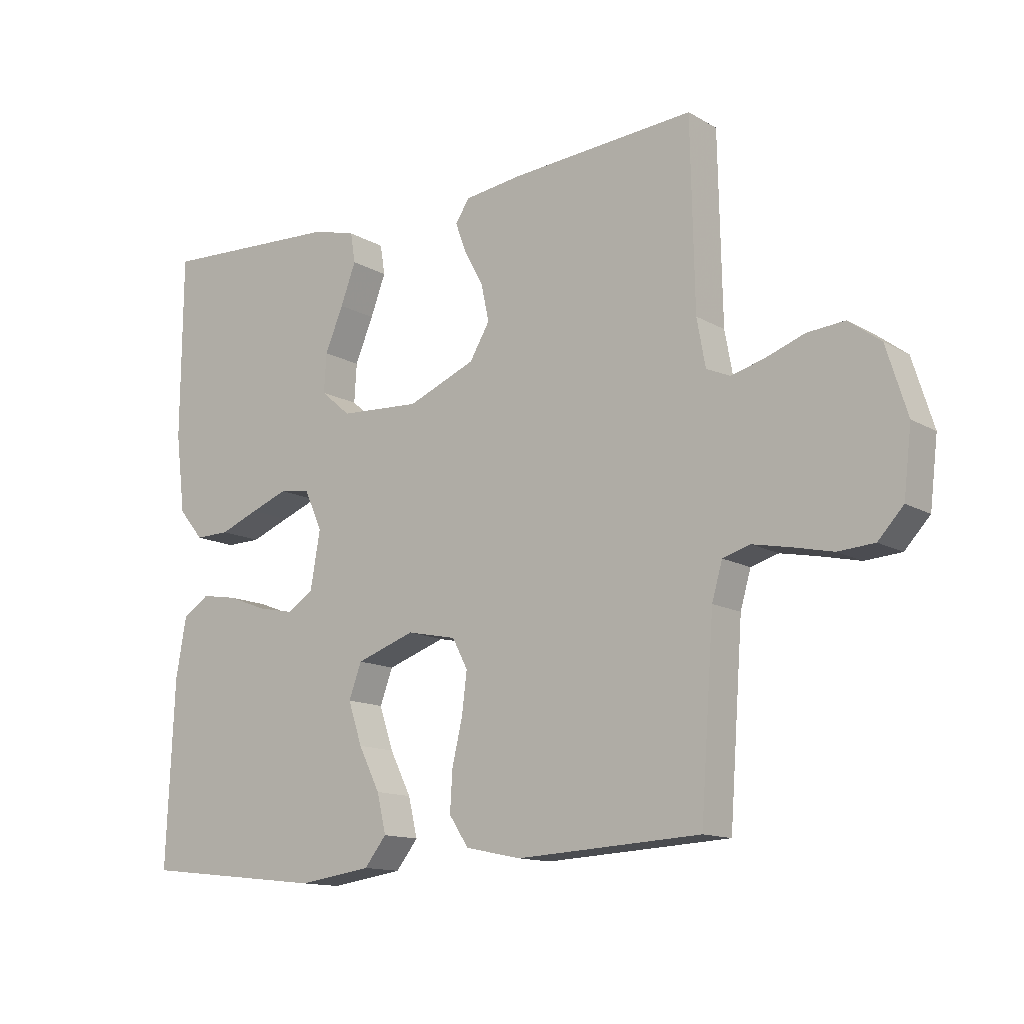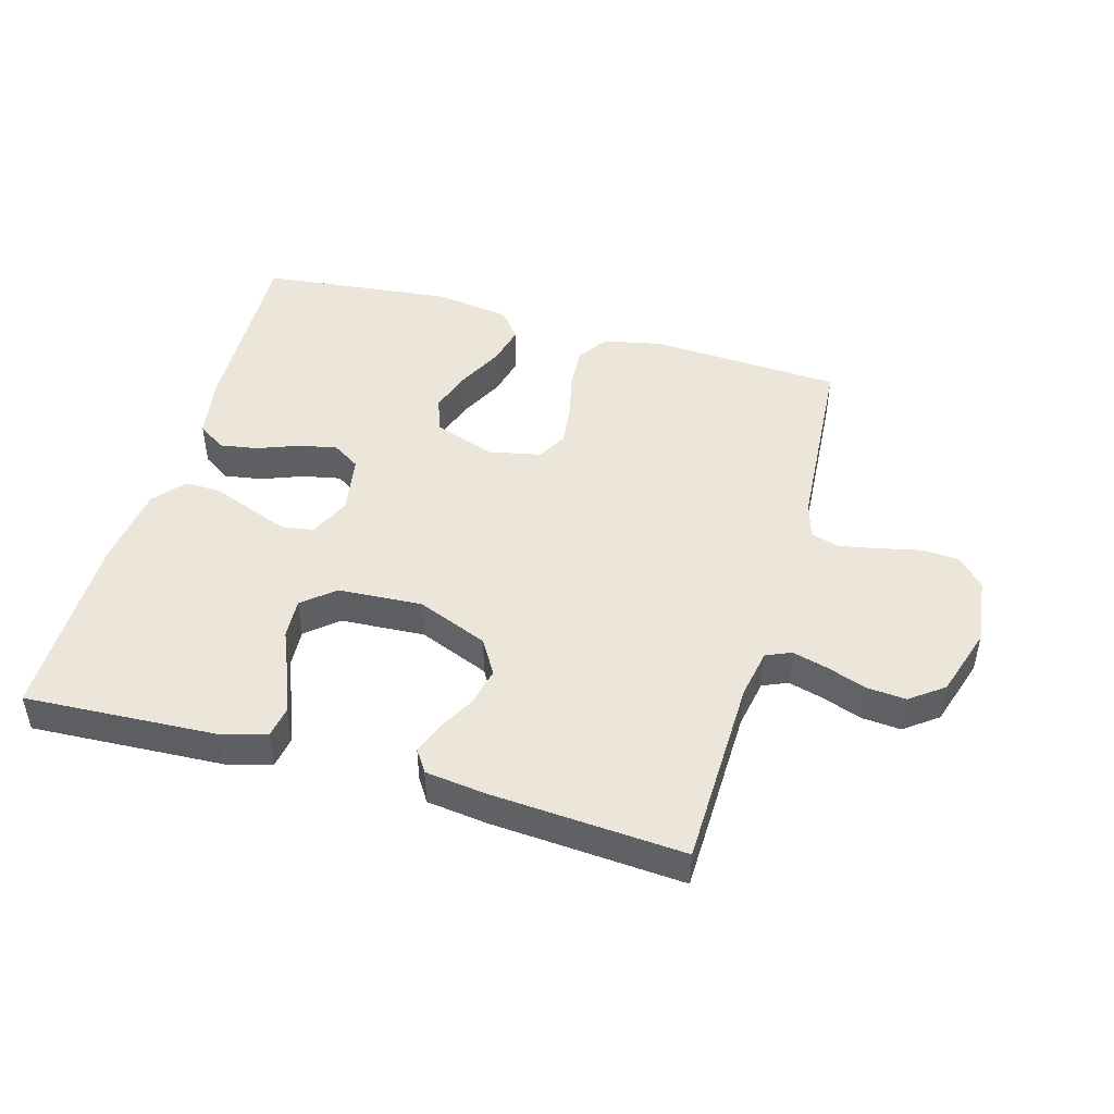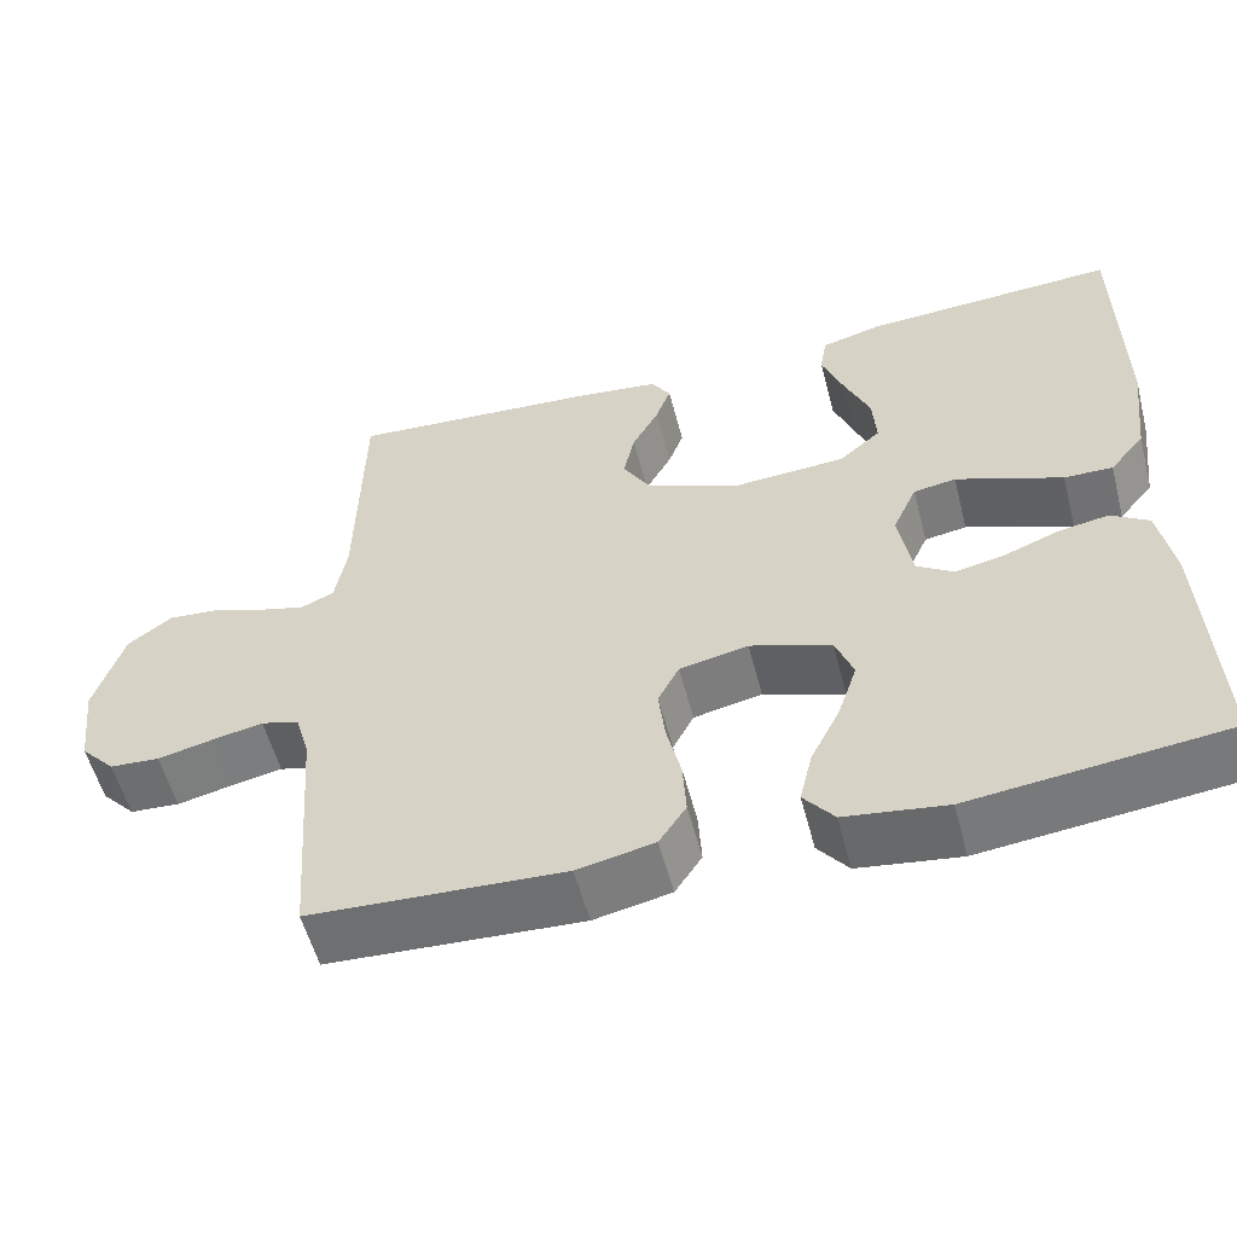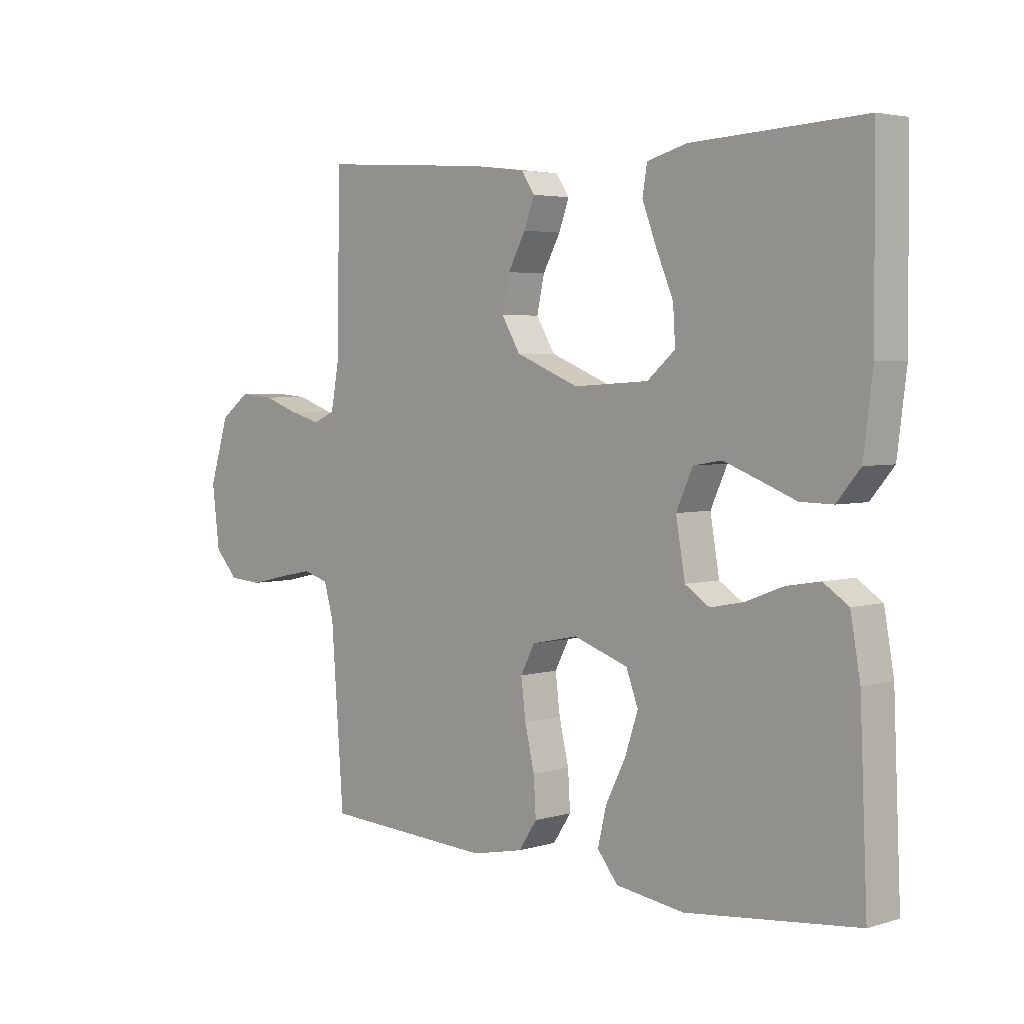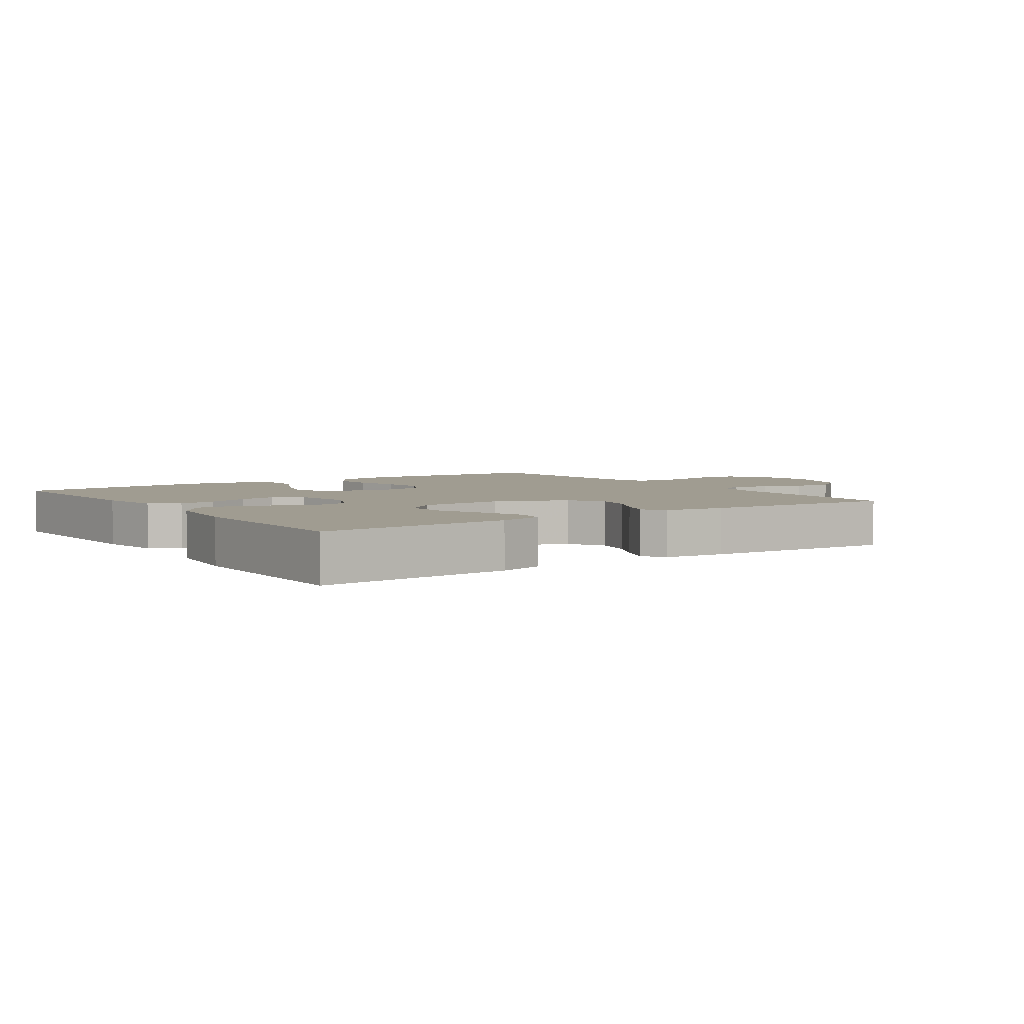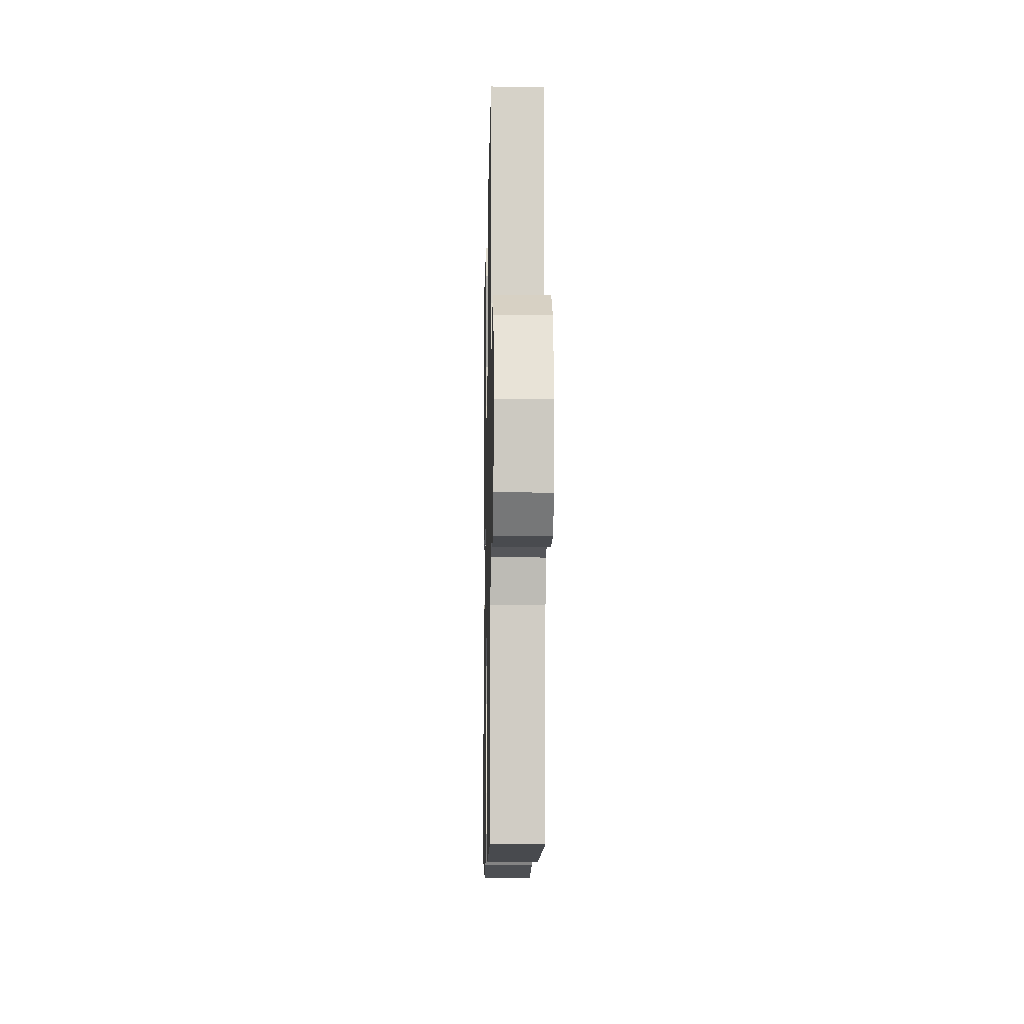
<metadata>
{"format":"obj","ext":"obj","renderer":"f3d","projection":"perspective","resolution":1024,"background":"white","views":[{"elev":-13.3,"azim":38.0,"up":"+Z"},{"elev":46.7,"azim":16.0,"up":"+Y"},{"elev":-55.7,"azim":-165.4,"up":"+Z"},{"elev":3.8,"azim":-134.6,"up":"+Z"},{"elev":4.3,"azim":-34.8,"up":"+Y"},{"elev":-9.9,"azim":88.8,"up":"+Z"}]}
</metadata>
<code>
v 0.5 0.07 0.5
v 0.506 0.07 0.2
v 0.52 0.07 0.123
v 0.559 0.07 0.106
v 0.614 0.07 0.121
v 0.676 0.07 0.143
v 0.737 0.07 0.148
v 0.789 0.07 0.109
v 0.823 0.07 0
v 0.81 0.07 -0.107
v 0.769 0.07 -0.151
v 0.71 0.07 -0.155
v 0.644 0.07 -0.14
v 0.584 0.07 -0.128
v 0.539 0.07 -0.141
v 0.522 0.07 -0.2
v 0.5 0.07 -0.5
v 0.2 0.07 -0.516
v 0.109 0.07 -0.497
v 0.077 0.07 -0.449
v 0.081 0.07 -0.383
v 0.098 0.07 -0.311
v 0.106 0.07 -0.245
v 0.081 0.07 -0.197
v 0 0.07 -0.18
v -0.096 0.07 -0.213
v -0.117 0.07 -0.269
v -0.094 0.07 -0.338
v -0.059 0.07 -0.408
v -0.044 0.07 -0.471
v -0.08 0.07 -0.516
v -0.2 0.07 -0.533
v -0.5 0.07 -0.5
v -0.487 0.07 -0.2
v -0.47 0.07 -0.103
v -0.426 0.07 -0.074
v -0.367 0.07 -0.084
v -0.302 0.07 -0.109
v -0.243 0.07 -0.121
v -0.2 0.07 -0.093
v -0.184 0.07 0
v -0.213 0.07 0.064
v -0.263 0.07 0.072
v -0.324 0.07 0.049
v -0.388 0.07 0.024
v -0.445 0.07 0.023
v -0.486 0.07 0.072
v -0.502 0.07 0.2
v -0.5 0.07 0.5
v -0.2 0.07 0.484
v -0.13 0.07 0.465
v -0.122 0.07 0.416
v -0.147 0.07 0.35
v -0.177 0.07 0.279
v -0.181 0.07 0.216
v -0.132 0.07 0.174
v 0 0.07 0.166
v 0.111 0.07 0.211
v 0.144 0.07 0.266
v 0.131 0.07 0.326
v 0.1 0.07 0.383
v 0.082 0.07 0.432
v 0.105 0.07 0.467
v 0.2 0.07 0.479
v 0.5 0 0.5
v 0.506 0 0.2
v 0.52 0 0.123
v 0.559 0 0.106
v 0.614 0 0.121
v 0.676 0 0.143
v 0.737 0 0.148
v 0.789 0 0.109
v 0.823 0 0
v 0.81 0 -0.107
v 0.769 0 -0.151
v 0.71 0 -0.155
v 0.644 0 -0.14
v 0.584 0 -0.128
v 0.539 0 -0.141
v 0.522 0 -0.2
v 0.5 0 -0.5
v 0.2 0 -0.516
v 0.109 0 -0.497
v 0.077 0 -0.449
v 0.081 0 -0.383
v 0.098 0 -0.311
v 0.106 0 -0.245
v 0.081 0 -0.197
v 0 0 -0.18
v -0.096 0 -0.213
v -0.117 0 -0.269
v -0.094 0 -0.338
v -0.059 0 -0.408
v -0.044 0 -0.471
v -0.08 0 -0.516
v -0.2 0 -0.533
v -0.5 0 -0.5
v -0.487 0 -0.2
v -0.47 0 -0.103
v -0.426 0 -0.074
v -0.367 0 -0.084
v -0.302 0 -0.109
v -0.243 0 -0.121
v -0.2 0 -0.093
v -0.184 0 0
v -0.213 0 0.064
v -0.263 0 0.072
v -0.324 0 0.049
v -0.388 0 0.024
v -0.445 0 0.023
v -0.486 0 0.072
v -0.502 0 0.2
v -0.5 0 0.5
v -0.2 0 0.484
v -0.13 0 0.465
v -0.122 0 0.416
v -0.147 0 0.35
v -0.177 0 0.279
v -0.181 0 0.216
v -0.132 0 0.174
v 0 0 0.166
v 0.111 0 0.211
v 0.144 0 0.266
v 0.131 0 0.326
v 0.1 0 0.383
v 0.082 0 0.432
v 0.105 0 0.467
v 0.2 0 0.479
f 64 1 2
f 63 64 2
f 62 63 2
f 61 62 2
f 60 61 2
f 59 60 2 3
f 58 59 3 4
f 57 58 4
f 56 57 4
f 52 53 54
f 51 52 54
f 50 51 54
f 49 50 54
f 48 49 54
f 47 48 54
f 46 47 54
f 45 46 54
f 44 45 54
f 43 44 54 55
f 42 43 55 56
f 36 37 38
f 35 36 38
f 34 35 38
f 33 34 38
f 32 33 38
f 31 32 38
f 30 31 38
f 29 30 38
f 28 29 38
f 27 28 38 39
f 26 27 39 40
f 20 21 22
f 19 20 22
f 18 19 22
f 17 18 22
f 16 17 22
f 15 16 22 23
f 14 15 23 24
f 11 12 13
f 10 11 13
f 9 10 13
f 8 9 13
f 7 8 13
f 6 7 13
f 5 6 13
f 4 5 13 14
f 14 24 25
f 4 14 25
f 56 4 25
f 42 56 25
f 41 42 25
f 25 26 40 41
f 66 65 128
f 66 128 127
f 66 127 126
f 66 126 125
f 66 125 124
f 67 66 124 123
f 68 67 123 122
f 68 122 121
f 68 121 120
f 118 117 116
f 118 116 115
f 118 115 114
f 118 114 113
f 118 113 112
f 118 112 111
f 118 111 110
f 118 110 109
f 118 109 108
f 119 118 108 107
f 120 119 107 106
f 102 101 100
f 102 100 99
f 102 99 98
f 102 98 97
f 102 97 96
f 102 96 95
f 102 95 94
f 102 94 93
f 102 93 92
f 103 102 92 91
f 104 103 91 90
f 86 85 84
f 86 84 83
f 86 83 82
f 86 82 81
f 86 81 80
f 87 86 80 79
f 88 87 79 78
f 77 76 75
f 77 75 74
f 77 74 73
f 77 73 72
f 77 72 71
f 77 71 70
f 77 70 69
f 78 77 69 68
f 89 88 78
f 89 78 68
f 89 68 120
f 89 120 106
f 89 106 105
f 105 104 90 89
f 1 65 66 2
f 2 66 67 3
f 3 67 68 4
f 4 68 69 5
f 5 69 70 6
f 6 70 71 7
f 7 71 72 8
f 8 72 73 9
f 9 73 74 10
f 10 74 75 11
f 11 75 76 12
f 12 76 77 13
f 13 77 78 14
f 14 78 79 15
f 15 79 80 16
f 16 80 81 17
f 17 81 82 18
f 18 82 83 19
f 19 83 84 20
f 20 84 85 21
f 21 85 86 22
f 22 86 87 23
f 23 87 88 24
f 24 88 89 25
f 25 89 90 26
f 26 90 91 27
f 27 91 92 28
f 28 92 93 29
f 29 93 94 30
f 30 94 95 31
f 31 95 96 32
f 32 96 97 33
f 33 97 98 34
f 34 98 99 35
f 35 99 100 36
f 36 100 101 37
f 37 101 102 38
f 38 102 103 39
f 39 103 104 40
f 40 104 105 41
f 41 105 106 42
f 42 106 107 43
f 43 107 108 44
f 44 108 109 45
f 45 109 110 46
f 46 110 111 47
f 47 111 112 48
f 48 112 113 49
f 49 113 114 50
f 50 114 115 51
f 51 115 116 52
f 52 116 117 53
f 53 117 118 54
f 54 118 119 55
f 55 119 120 56
f 56 120 121 57
f 57 121 122 58
f 58 122 123 59
f 59 123 124 60
f 60 124 125 61
f 61 125 126 62
f 62 126 127 63
f 63 127 128 64
f 64 128 65 1

</code>
